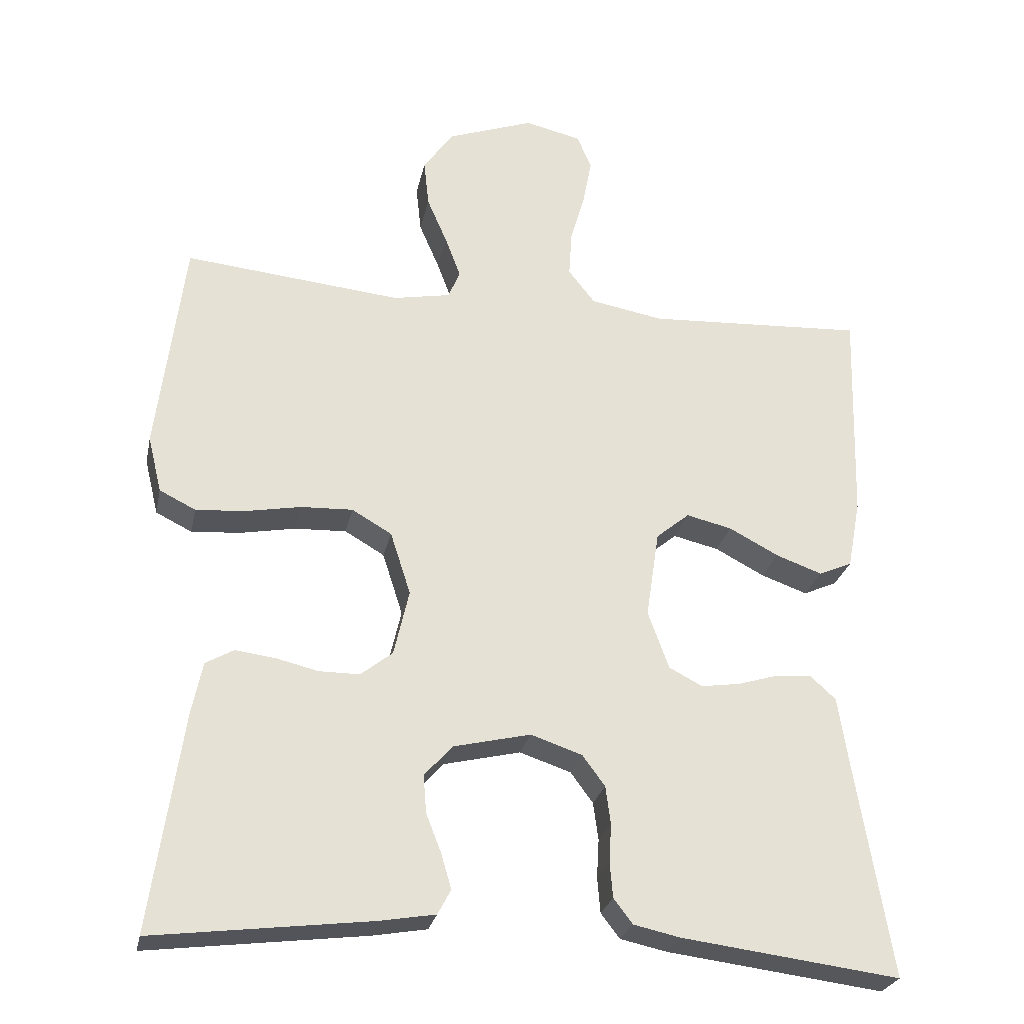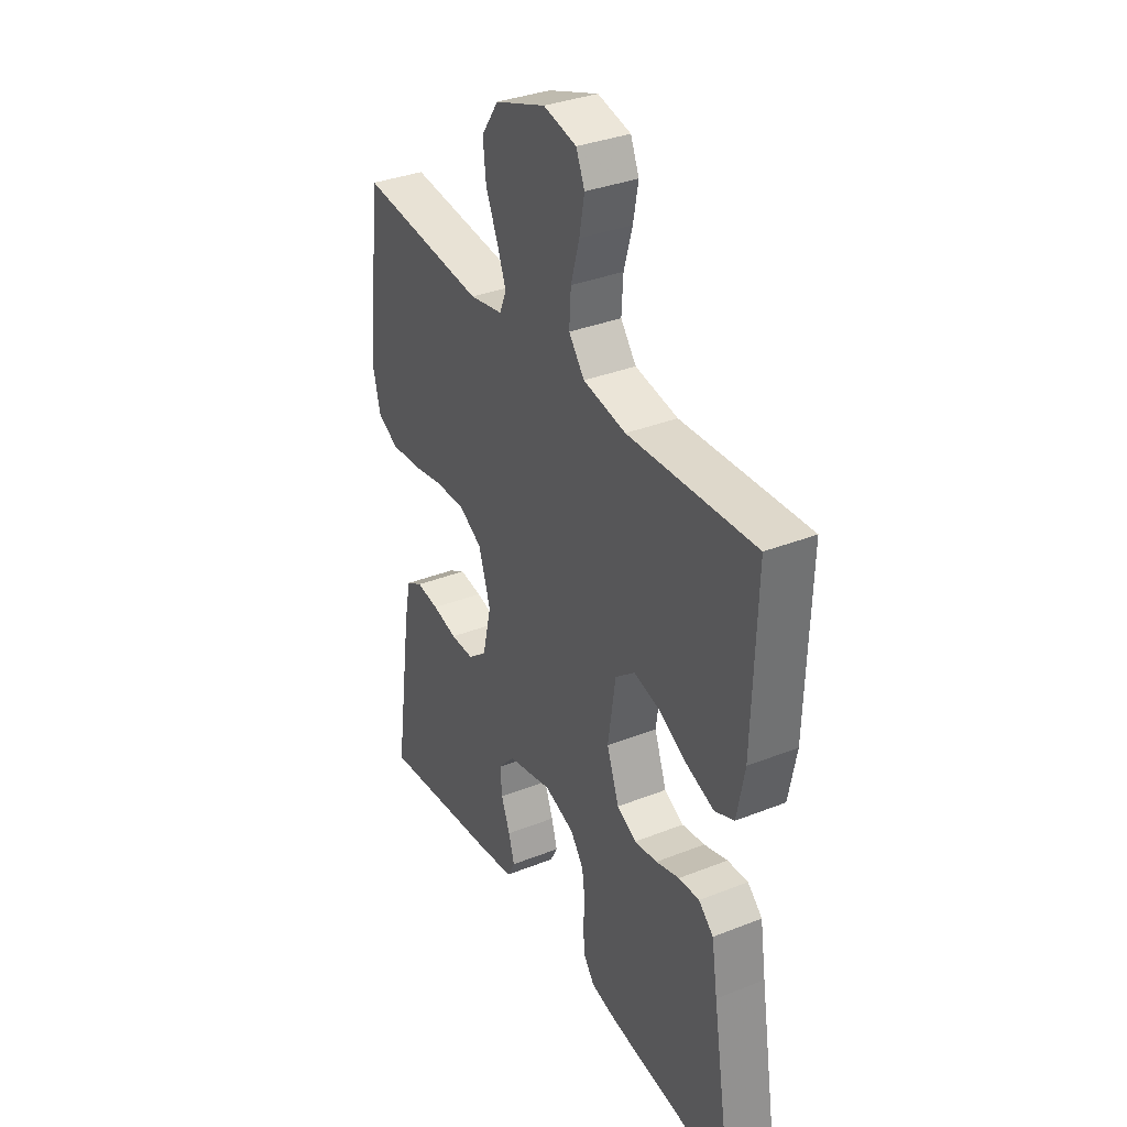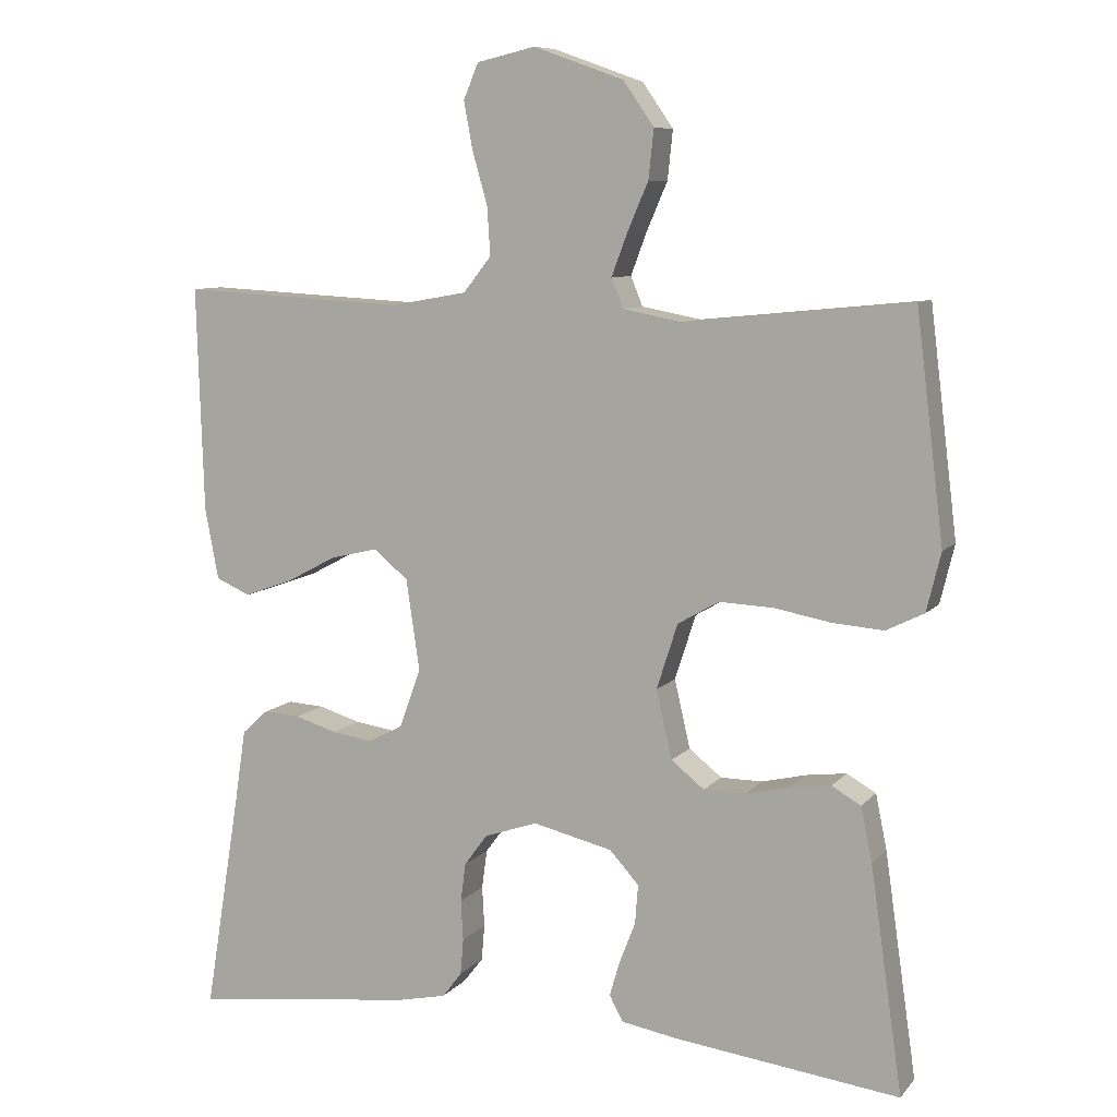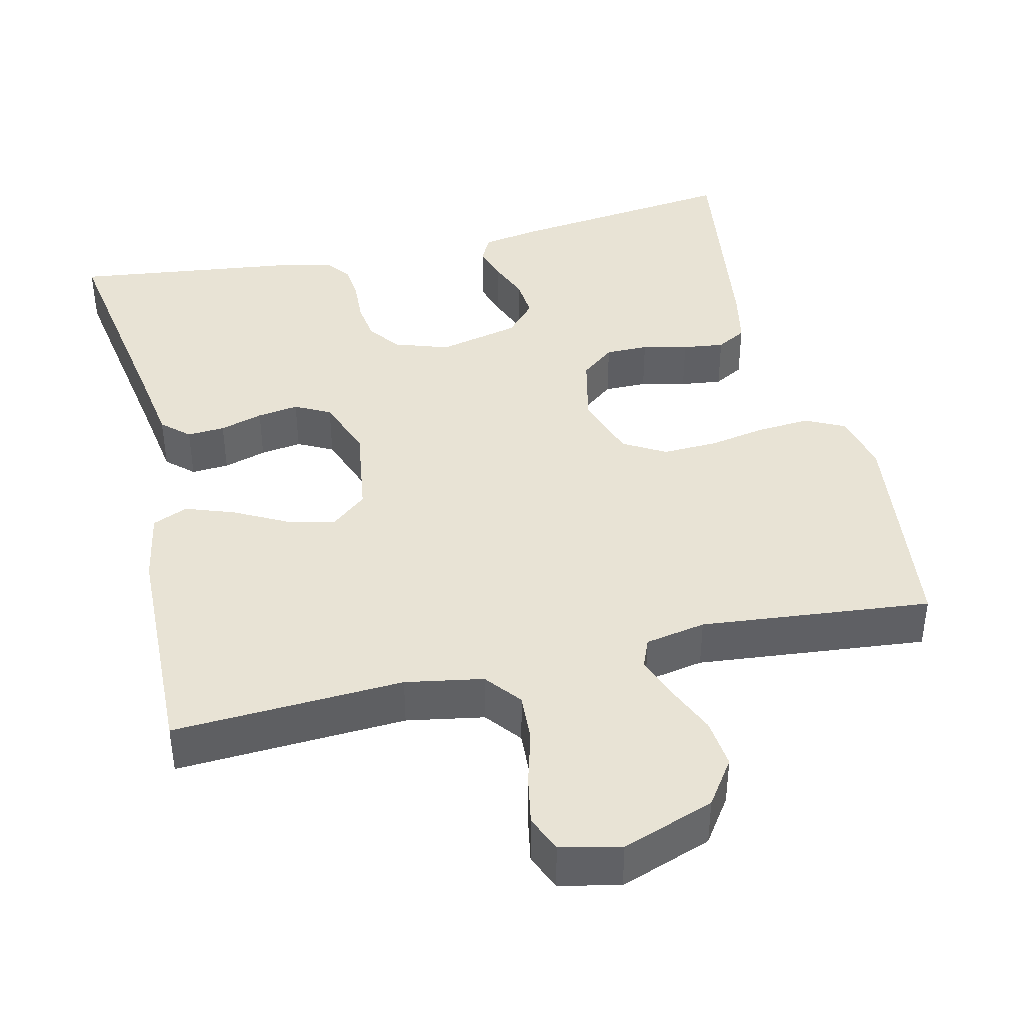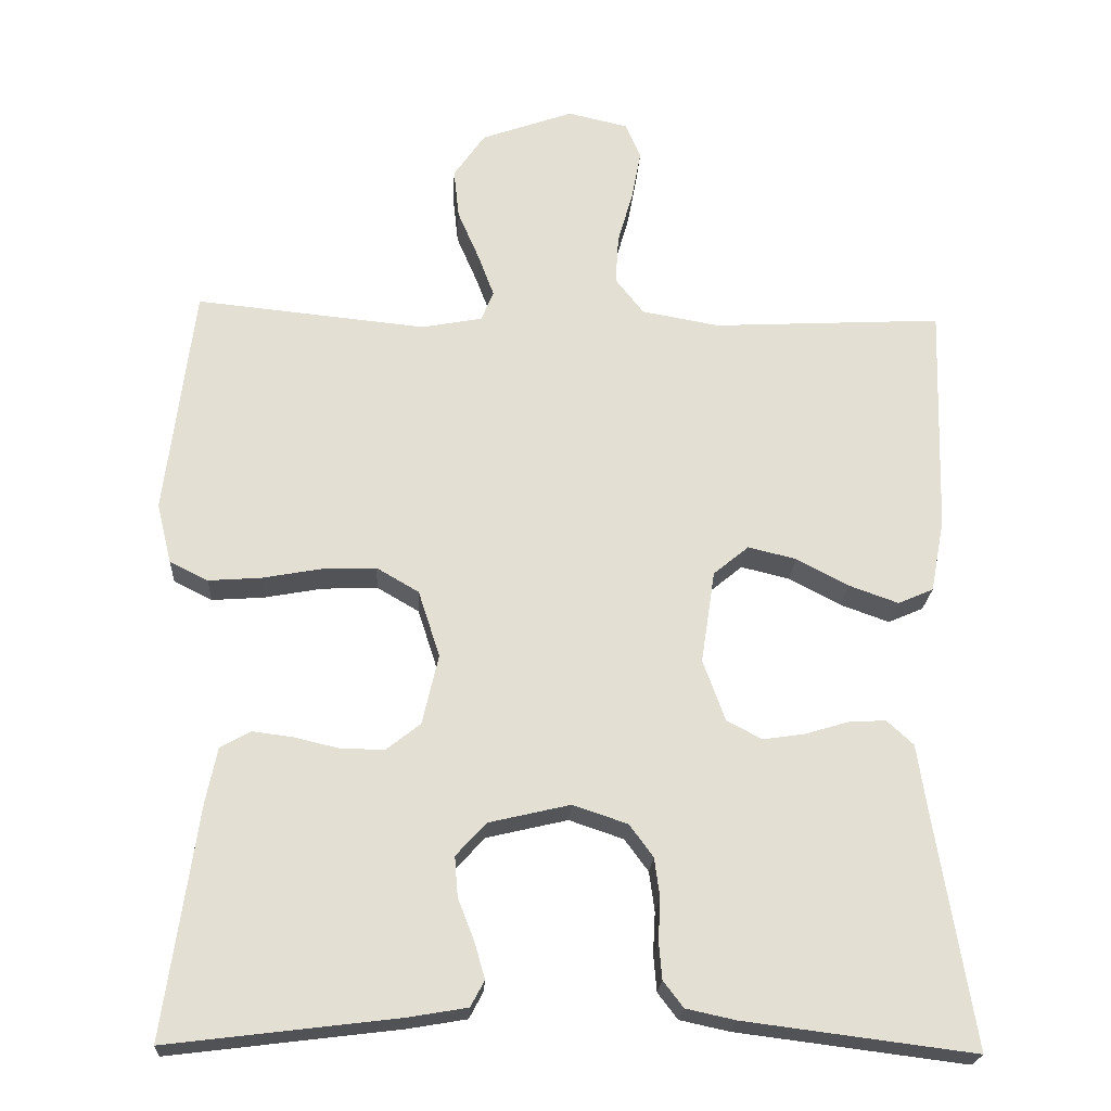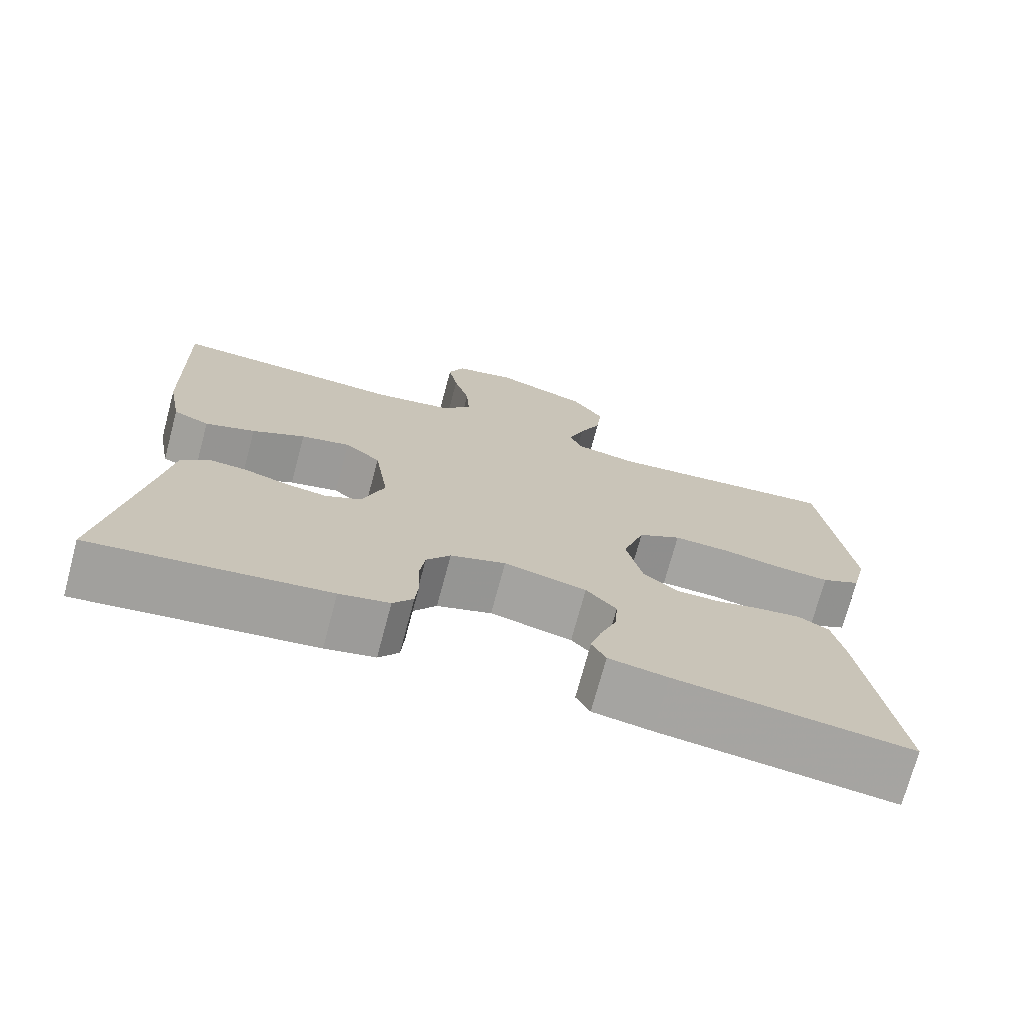
<metadata>
{"format":"obj","ext":"obj","renderer":"f3d","projection":"perspective","resolution":1024,"background":"white","views":[{"elev":-26.4,"azim":168.3,"up":"+Z"},{"elev":34.7,"azim":-117.9,"up":"+Z"},{"elev":8.6,"azim":22.4,"up":"+Z"},{"elev":41.0,"azim":-13.3,"up":"+Y"},{"elev":-22.1,"azim":176.8,"up":"+Z"},{"elev":-73.0,"azim":-15.0,"up":"+Z"}]}
</metadata>
<code>
v 0.5 0.07 0.5
v 0.537 0.07 0.2
v 0.518 0.07 0.122
v 0.468 0.07 0.097
v 0.4 0.07 0.102
v 0.324 0.07 0.116
v 0.252 0.07 0.119
v 0.197 0.07 0.087
v 0.169 0.07 0
v 0.19 0.07 -0.091
v 0.234 0.07 -0.126
v 0.29 0.07 -0.126
v 0.349 0.07 -0.112
v 0.403 0.07 -0.105
v 0.442 0.07 -0.127
v 0.457 0.07 -0.2
v 0.5 0.07 -0.5
v 0.2 0.07 -0.463
v 0.124 0.07 -0.45
v 0.106 0.07 -0.416
v 0.12 0.07 -0.368
v 0.141 0.07 -0.314
v 0.145 0.07 -0.262
v 0.106 0.07 -0.219
v 0 0.07 -0.194
v -0.071 0.07 -0.218
v -0.102 0.07 -0.26
v -0.109 0.07 -0.312
v -0.106 0.07 -0.366
v -0.11 0.07 -0.414
v -0.136 0.07 -0.448
v -0.2 0.07 -0.462
v -0.5 0.07 -0.5
v -0.451 0.07 -0.2
v -0.437 0.07 -0.108
v -0.402 0.07 -0.076
v -0.353 0.07 -0.079
v -0.297 0.07 -0.096
v -0.243 0.07 -0.104
v -0.197 0.07 -0.08
v -0.168 0.07 0
v -0.186 0.07 0.121
v -0.232 0.07 0.159
v -0.295 0.07 0.144
v -0.363 0.07 0.108
v -0.427 0.07 0.085
v -0.473 0.07 0.105
v -0.491 0.07 0.2
v -0.5 0.07 0.5
v -0.2 0.07 0.484
v -0.099 0.07 0.502
v -0.062 0.07 0.549
v -0.066 0.07 0.613
v -0.086 0.07 0.683
v -0.098 0.07 0.747
v -0.078 0.07 0.794
v 0 0.07 0.812
v 0.12 0.07 0.769
v 0.161 0.07 0.71
v 0.154 0.07 0.645
v 0.126 0.07 0.58
v 0.105 0.07 0.524
v 0.121 0.07 0.485
v 0.2 0.07 0.47
v 0.5 0 0.5
v 0.537 0 0.2
v 0.518 0 0.122
v 0.468 0 0.097
v 0.4 0 0.102
v 0.324 0 0.116
v 0.252 0 0.119
v 0.197 0 0.087
v 0.169 0 0
v 0.19 0 -0.091
v 0.234 0 -0.126
v 0.29 0 -0.126
v 0.349 0 -0.112
v 0.403 0 -0.105
v 0.442 0 -0.127
v 0.457 0 -0.2
v 0.5 0 -0.5
v 0.2 0 -0.463
v 0.124 0 -0.45
v 0.106 0 -0.416
v 0.12 0 -0.368
v 0.141 0 -0.314
v 0.145 0 -0.262
v 0.106 0 -0.219
v 0 0 -0.194
v -0.071 0 -0.218
v -0.102 0 -0.26
v -0.109 0 -0.312
v -0.106 0 -0.366
v -0.11 0 -0.414
v -0.136 0 -0.448
v -0.2 0 -0.462
v -0.5 0 -0.5
v -0.451 0 -0.2
v -0.437 0 -0.108
v -0.402 0 -0.076
v -0.353 0 -0.079
v -0.297 0 -0.096
v -0.243 0 -0.104
v -0.197 0 -0.08
v -0.168 0 0
v -0.186 0 0.121
v -0.232 0 0.159
v -0.295 0 0.144
v -0.363 0 0.108
v -0.427 0 0.085
v -0.473 0 0.105
v -0.491 0 0.2
v -0.5 0 0.5
v -0.2 0 0.484
v -0.099 0 0.502
v -0.062 0 0.549
v -0.066 0 0.613
v -0.086 0 0.683
v -0.098 0 0.747
v -0.078 0 0.794
v 0 0 0.812
v 0.12 0 0.769
v 0.161 0 0.71
v 0.154 0 0.645
v 0.126 0 0.58
v 0.105 0 0.524
v 0.121 0 0.485
v 0.2 0 0.47
f 59 60 61
f 58 59 61
f 57 58 61
f 56 57 61
f 55 56 61
f 54 55 61
f 53 54 61
f 52 53 61 62
f 51 52 62 63
f 48 49 50
f 47 48 50
f 46 47 50
f 45 46 50
f 44 45 50
f 51 63 64
f 50 51 64
f 44 50 64
f 43 44 64
f 36 37 38
f 35 36 38
f 34 35 38
f 34 38 39
f 33 34 39
f 32 33 39
f 31 32 39
f 30 31 39
f 29 30 39
f 28 29 39
f 27 28 39 40
f 20 21 22
f 19 20 22
f 18 19 22
f 17 18 22
f 16 17 22
f 15 16 22
f 14 15 22
f 13 14 22
f 12 13 22
f 11 12 22 23
f 10 11 23 24
f 4 5 6
f 3 4 6
f 2 3 6
f 1 2 6
f 64 1 6
f 64 6 7
f 64 7 8
f 43 64 8
f 42 43 8
f 41 42 8 9
f 26 27 40 41
f 41 9 10
f 26 41 10
f 25 26 10
f 10 24 25
f 125 124 123
f 125 123 122
f 125 122 121
f 125 121 120
f 125 120 119
f 125 119 118
f 125 118 117
f 126 125 117 116
f 127 126 116 115
f 114 113 112
f 114 112 111
f 114 111 110
f 114 110 109
f 114 109 108
f 128 127 115
f 128 115 114
f 128 114 108
f 128 108 107
f 102 101 100
f 102 100 99
f 102 99 98
f 103 102 98
f 103 98 97
f 103 97 96
f 103 96 95
f 103 95 94
f 103 94 93
f 103 93 92
f 104 103 92 91
f 86 85 84
f 86 84 83
f 86 83 82
f 86 82 81
f 86 81 80
f 86 80 79
f 86 79 78
f 86 78 77
f 86 77 76
f 87 86 76 75
f 88 87 75 74
f 70 69 68
f 70 68 67
f 70 67 66
f 70 66 65
f 70 65 128
f 71 70 128
f 72 71 128
f 72 128 107
f 72 107 106
f 73 72 106 105
f 105 104 91 90
f 74 73 105
f 74 105 90
f 74 90 89
f 89 88 74
f 1 65 66 2
f 2 66 67 3
f 3 67 68 4
f 4 68 69 5
f 5 69 70 6
f 6 70 71 7
f 7 71 72 8
f 8 72 73 9
f 9 73 74 10
f 10 74 75 11
f 11 75 76 12
f 12 76 77 13
f 13 77 78 14
f 14 78 79 15
f 15 79 80 16
f 16 80 81 17
f 17 81 82 18
f 18 82 83 19
f 19 83 84 20
f 20 84 85 21
f 21 85 86 22
f 22 86 87 23
f 23 87 88 24
f 24 88 89 25
f 25 89 90 26
f 26 90 91 27
f 27 91 92 28
f 28 92 93 29
f 29 93 94 30
f 30 94 95 31
f 31 95 96 32
f 32 96 97 33
f 33 97 98 34
f 34 98 99 35
f 35 99 100 36
f 36 100 101 37
f 37 101 102 38
f 38 102 103 39
f 39 103 104 40
f 40 104 105 41
f 41 105 106 42
f 42 106 107 43
f 43 107 108 44
f 44 108 109 45
f 45 109 110 46
f 46 110 111 47
f 47 111 112 48
f 48 112 113 49
f 49 113 114 50
f 50 114 115 51
f 51 115 116 52
f 52 116 117 53
f 53 117 118 54
f 54 118 119 55
f 55 119 120 56
f 56 120 121 57
f 57 121 122 58
f 58 122 123 59
f 59 123 124 60
f 60 124 125 61
f 61 125 126 62
f 62 126 127 63
f 63 127 128 64
f 64 128 65 1

</code>
